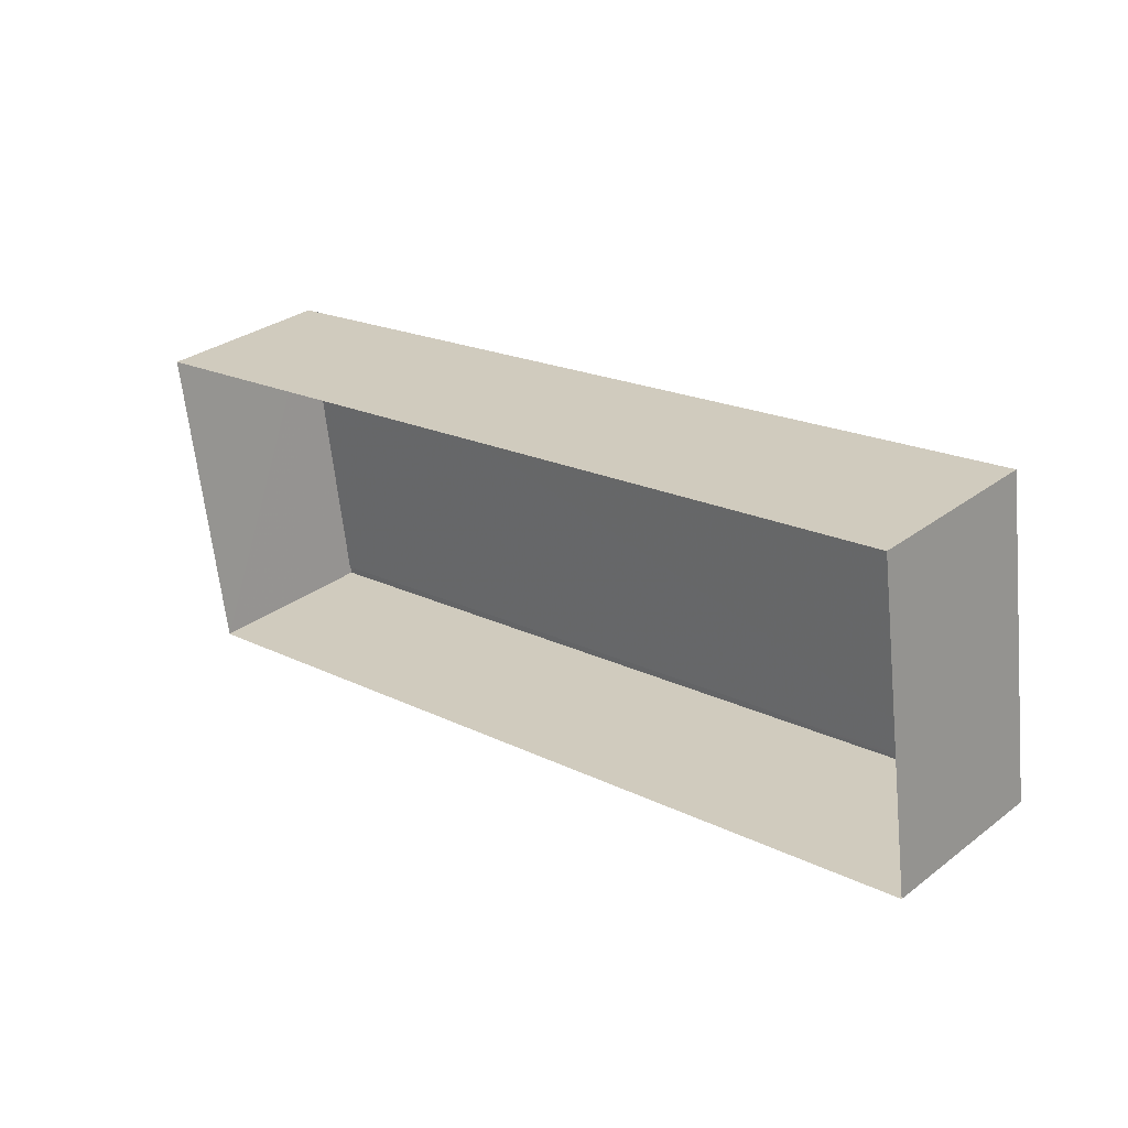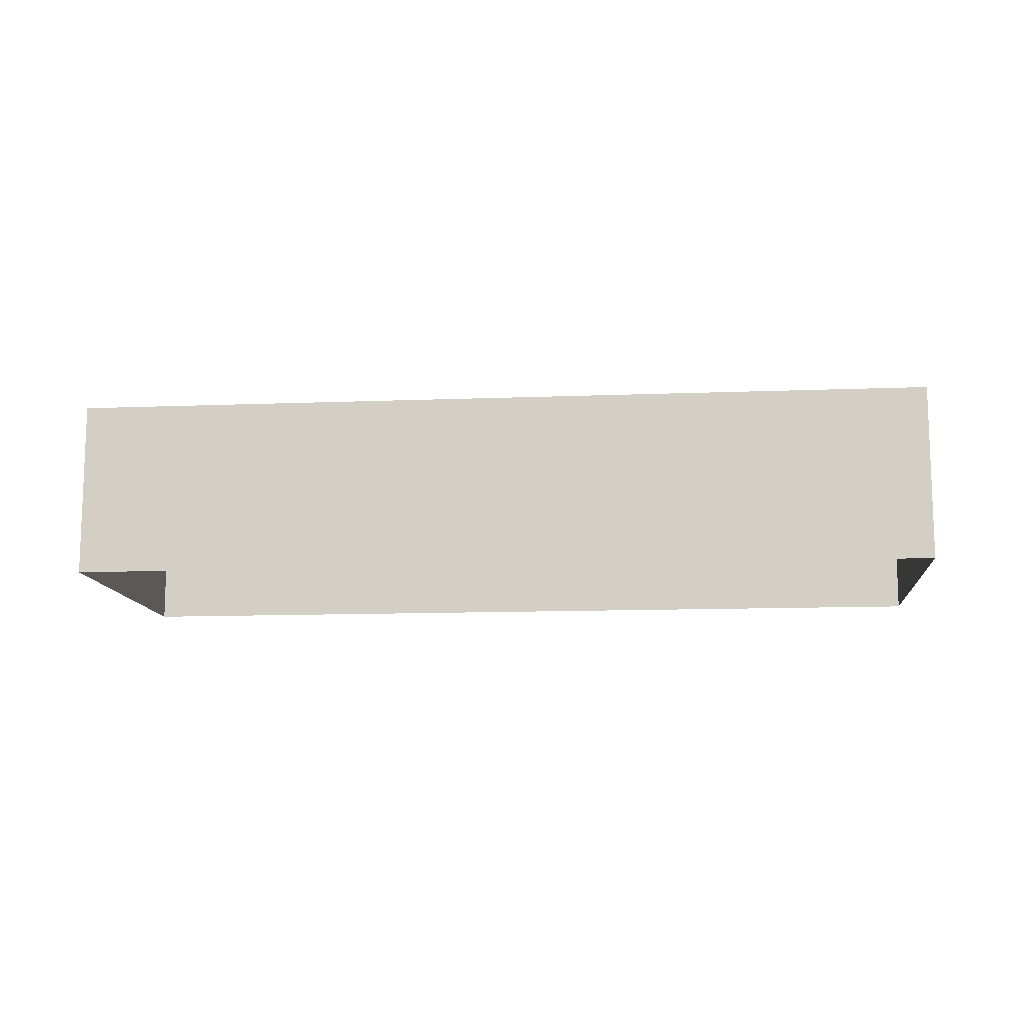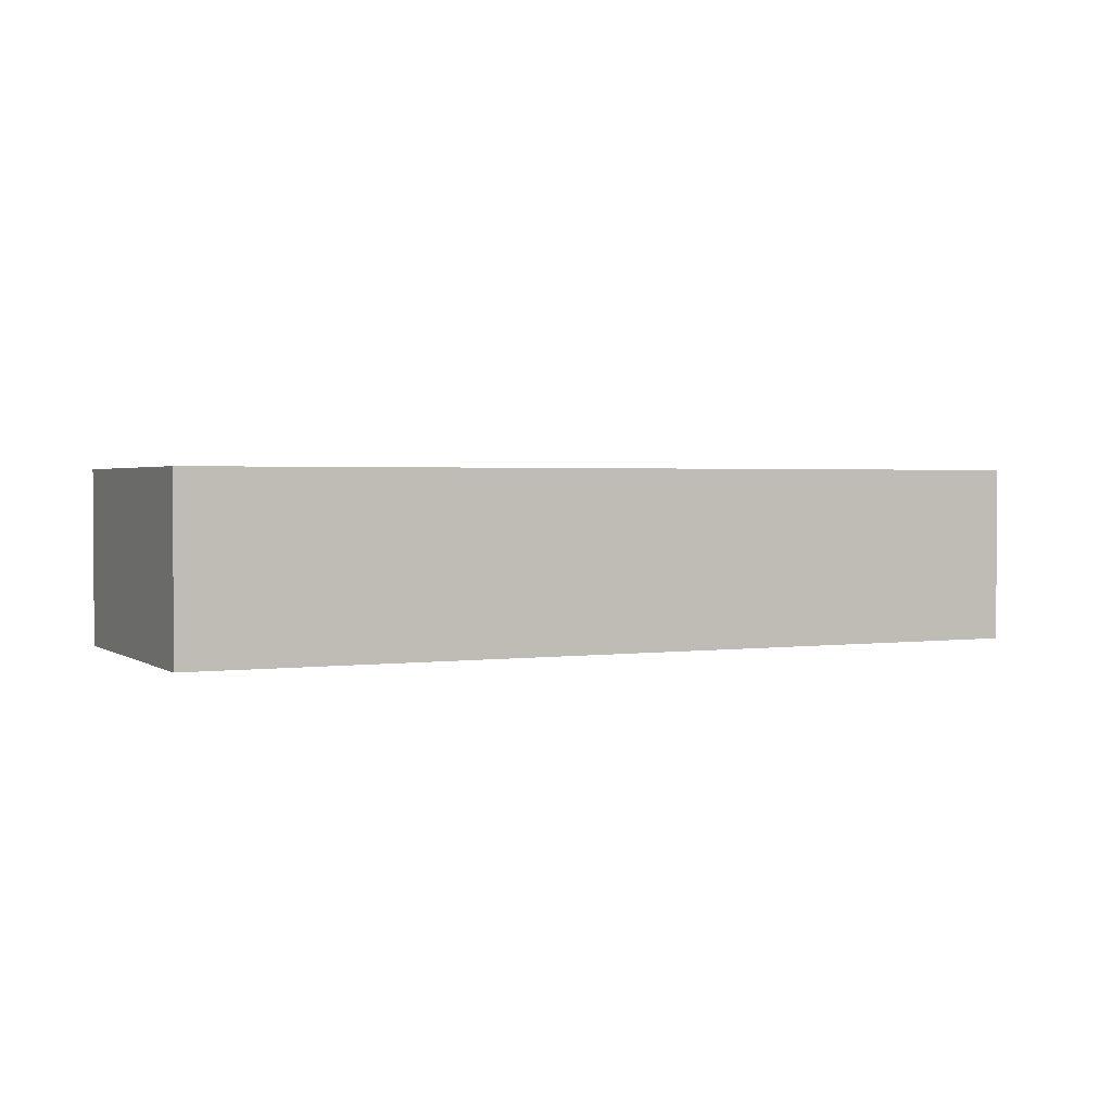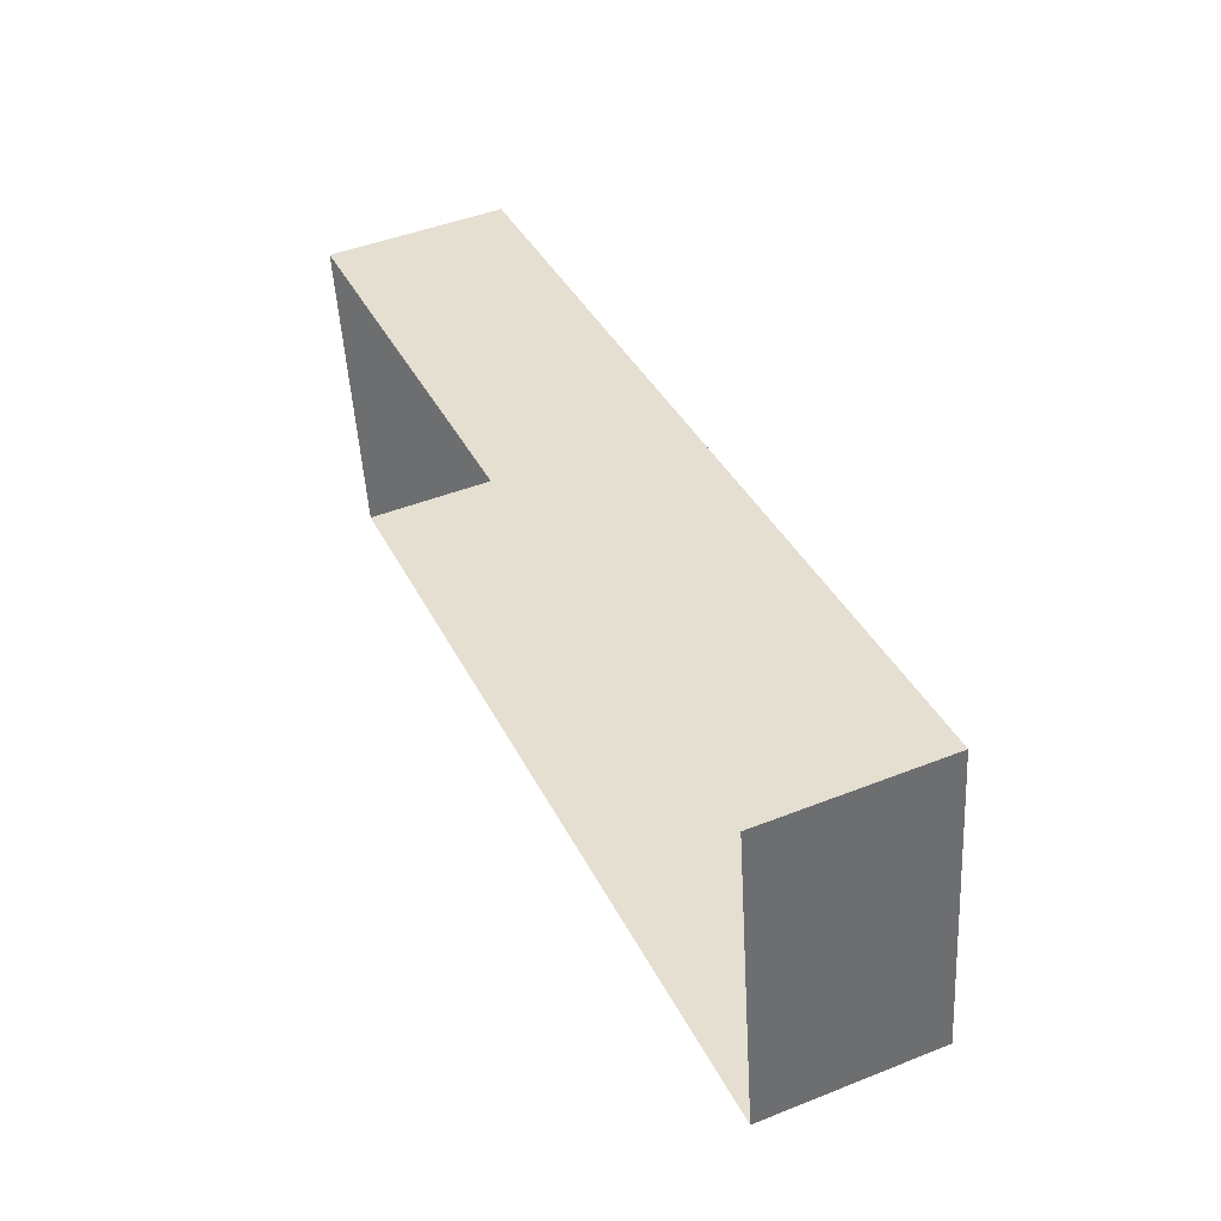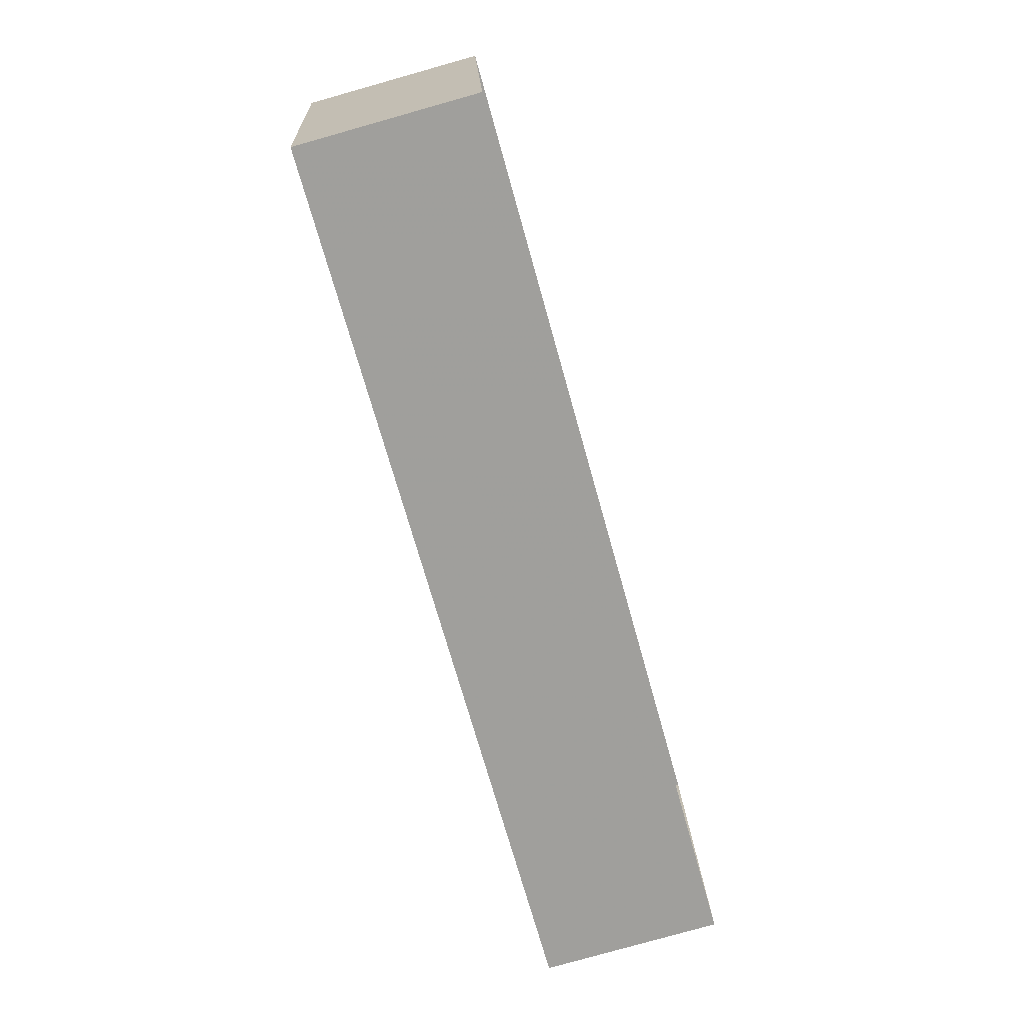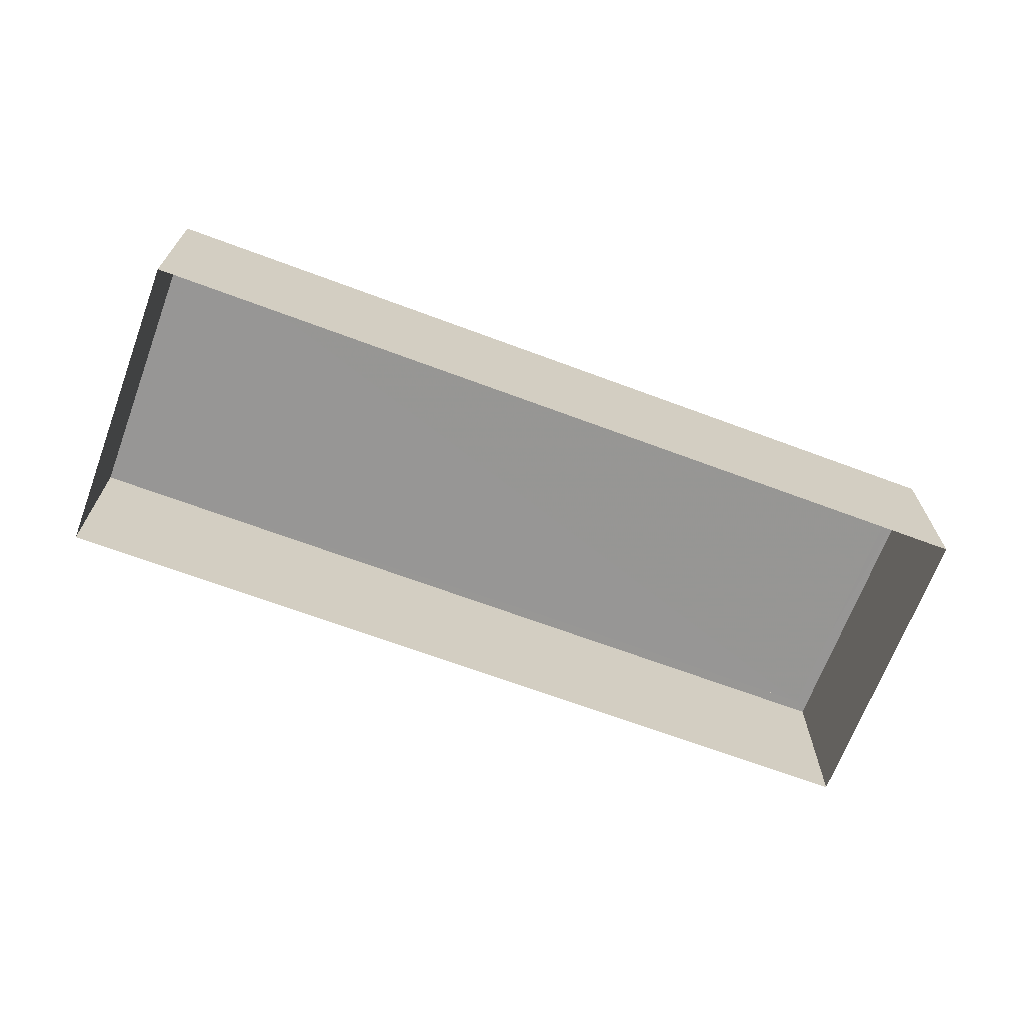
<metadata>
{"format":"obj","ext":"obj","renderer":"f3d","projection":"perspective","resolution":1024,"background":"white","views":[{"elev":30.8,"azim":-137.0,"up":"+Y"},{"elev":-11.9,"azim":-2.8,"up":"+Z"},{"elev":2.0,"azim":146.1,"up":"+Z"},{"elev":46.5,"azim":-114.2,"up":"+Y"},{"elev":-78.8,"azim":105.7,"up":"+Y"},{"elev":-67.8,"azim":-28.7,"up":"+Z"}]}
</metadata>
<code>
v -8.925e+04 -9.948e+04 7.002
v -8.926e+04 -9.949e+04 7.003
v -8.926e+04 -9.948e+04 7.003
v -8.925e+04 -9.949e+04 7.002
v -8.925e+04 -9.949e+04 10.09
v -8.926e+04 -9.949e+04 10.09
v -8.925e+04 -9.949e+04 10.09
v -8.926e+04 -9.948e+04 10.09
v -8.925e+04 -9.948e+04 10.09
v -8.925e+04 -9.948e+04 10.09
v -8.926e+04 -9.948e+04 10.09
v -8.926e+04 -9.948e+04 10.09
v -8.926e+04 -9.948e+04 9.843
v -8.925e+04 -9.948e+04 9.841
v -8.926e+04 -9.948e+04 9.842
v -8.925e+04 -9.949e+04 9.841
f 1 2 3
f 1 4 2
f 5 6 7
f 5 8 6
f 7 9 10
f 7 10 5
f 11 6 12
f 11 10 9
f 12 6 8
f 10 11 12
f 13 14 15
f 13 16 14
f 8 13 15
f 12 8 15
f 7 2 4
f 7 6 2
f 11 1 3
f 11 9 1
f 10 14 16
f 5 10 16
f 5 16 13
f 8 5 13
f 6 3 2
f 6 11 3
f 9 4 1
f 9 7 4
f 12 15 14
f 10 12 14

</code>
